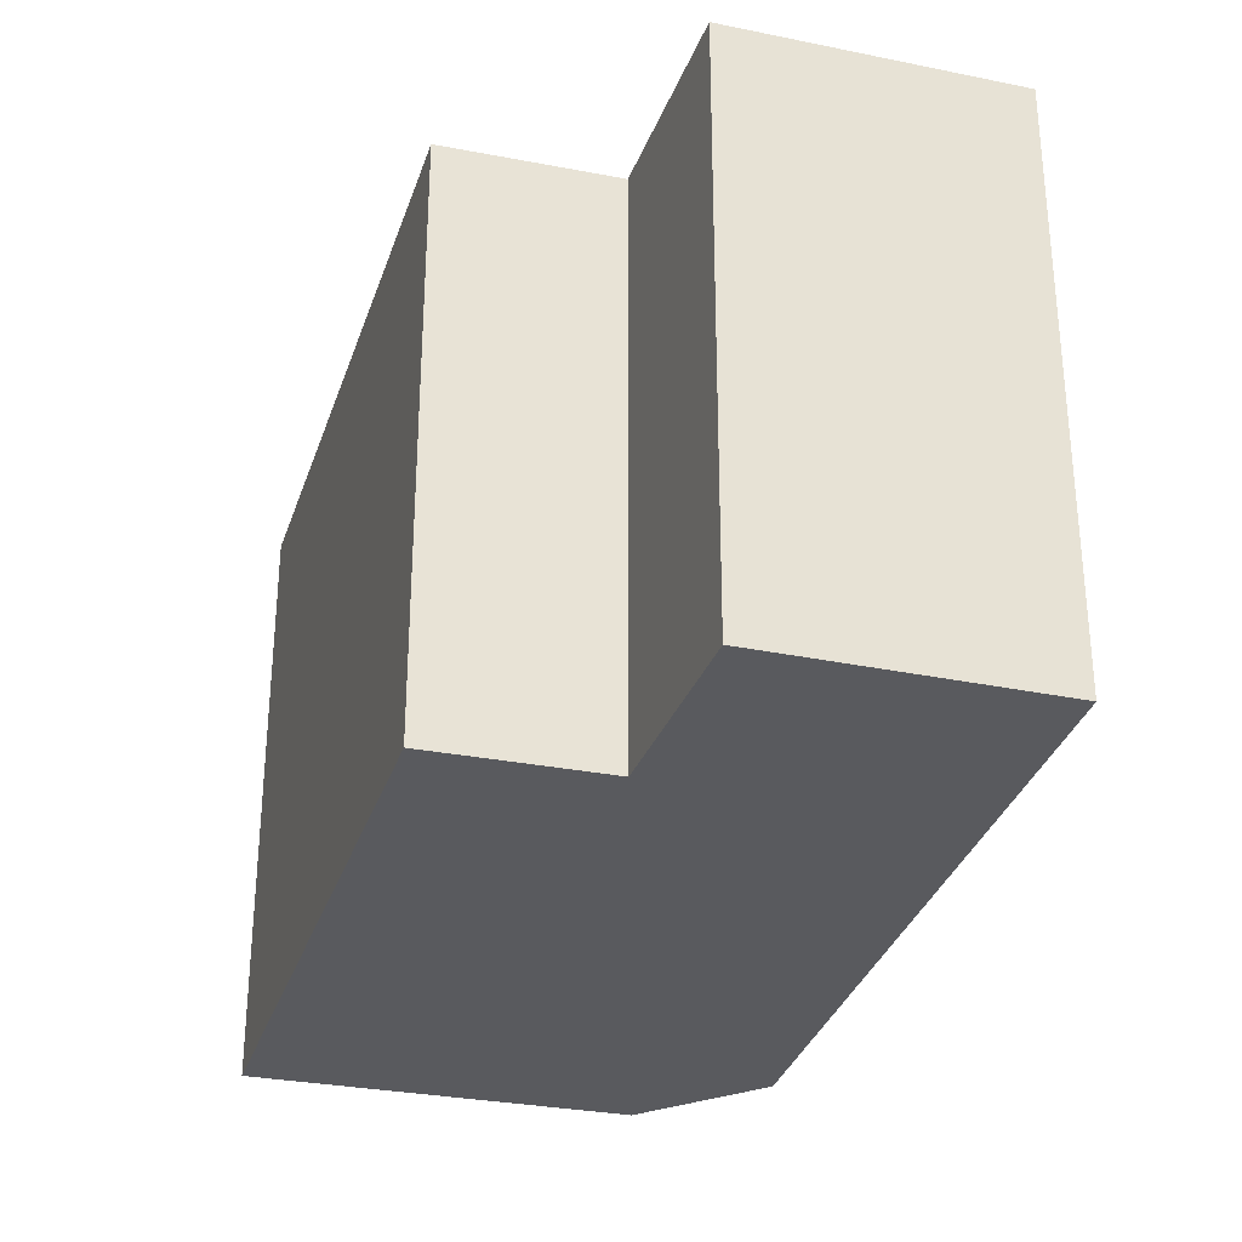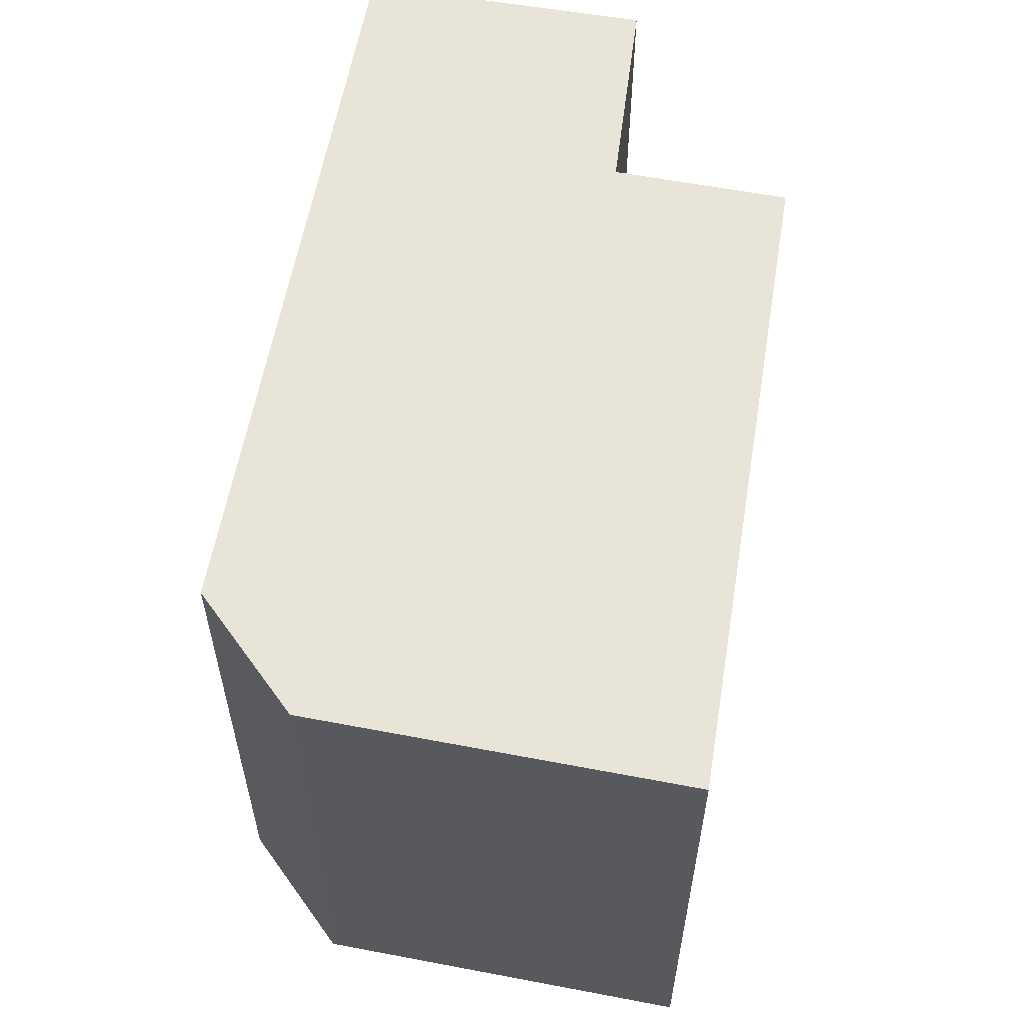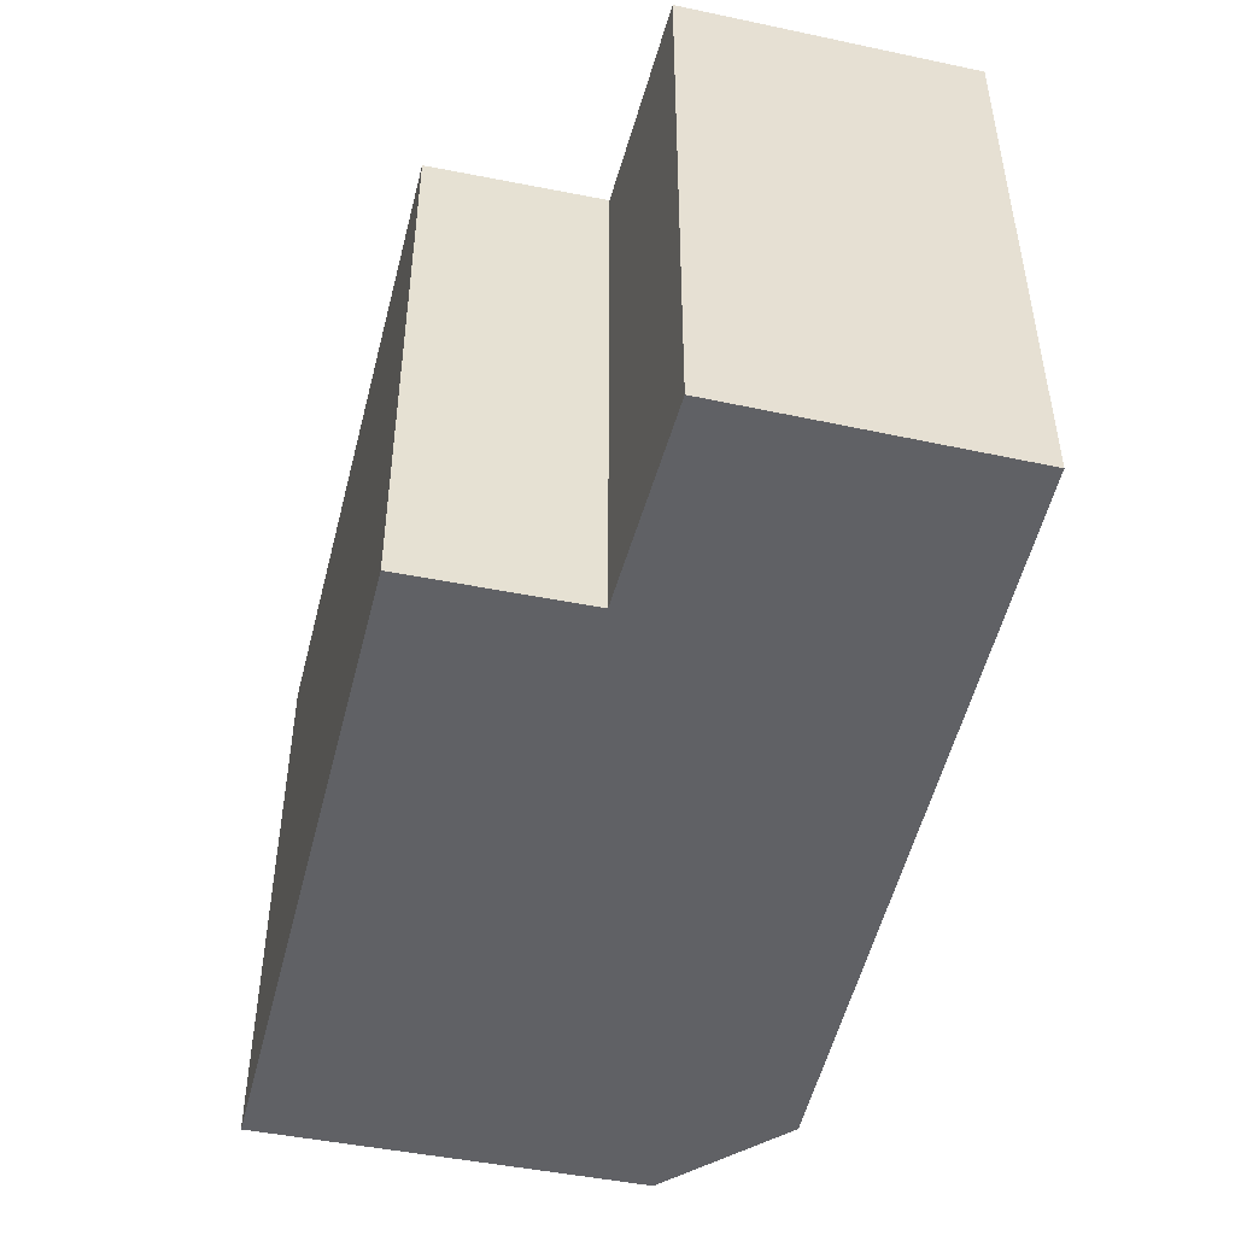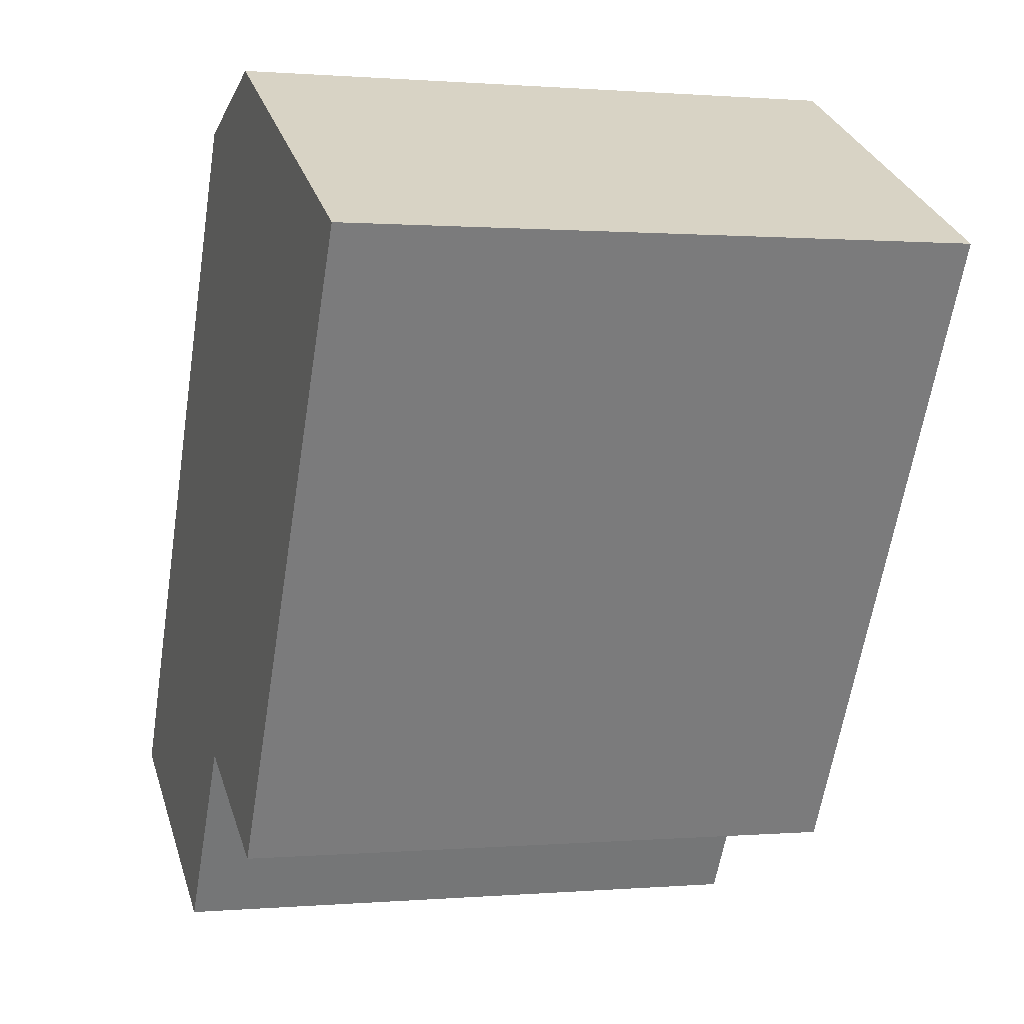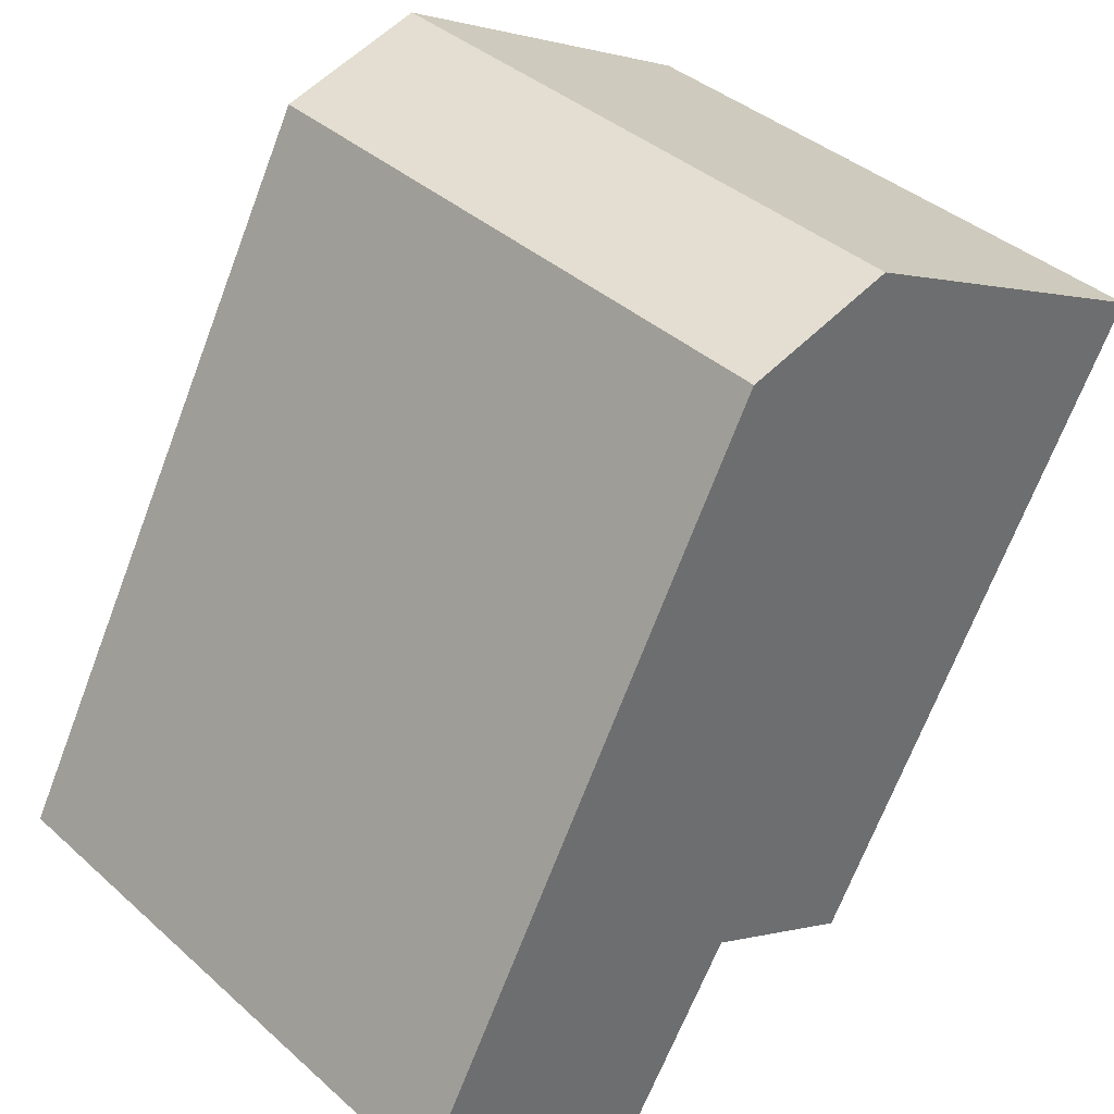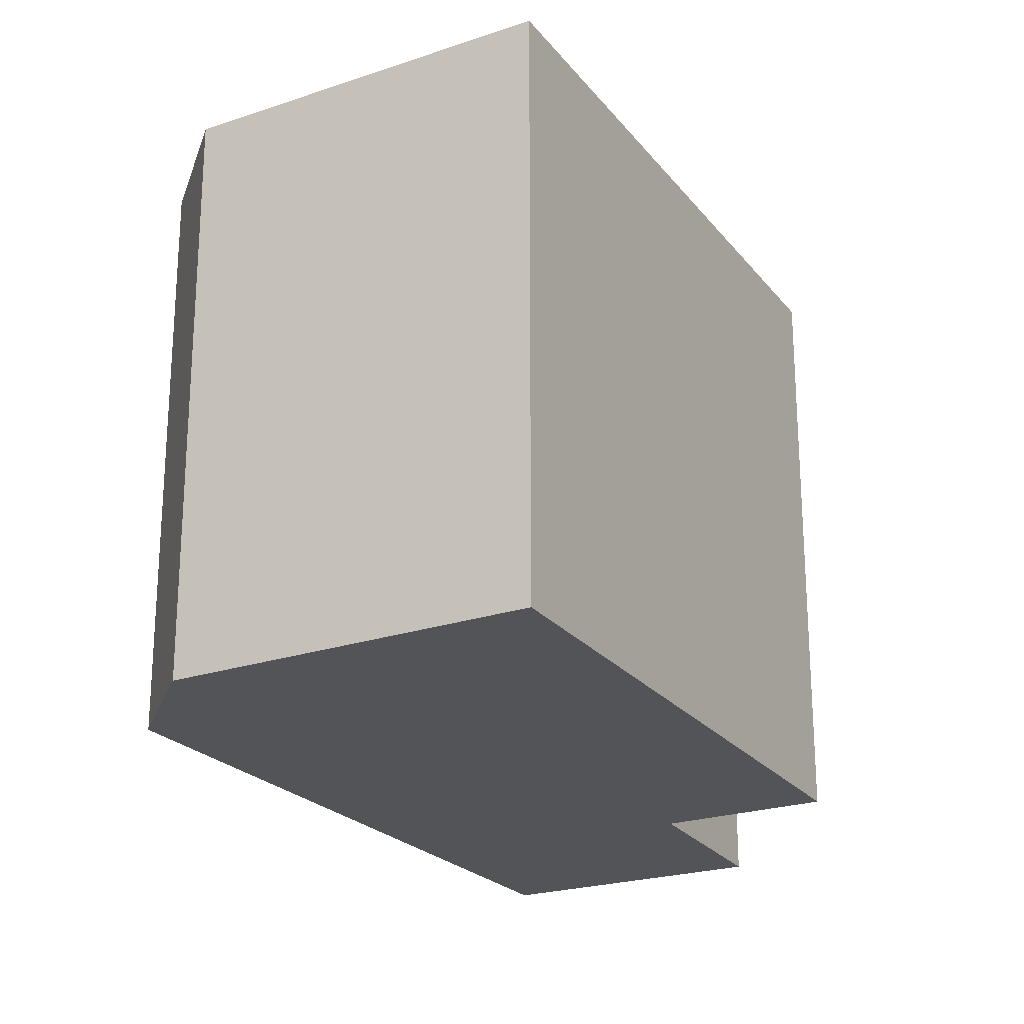
<metadata>
{"format":"obj","ext":"obj","renderer":"f3d","projection":"perspective","resolution":1024,"background":"white","views":[{"elev":-31.6,"azim":-167.1,"up":"+Y"},{"elev":59.8,"azim":39.0,"up":"+Y"},{"elev":-50.4,"azim":-164.1,"up":"+Y"},{"elev":0.6,"azim":71.7,"up":"+Z"},{"elev":38.8,"azim":-42.0,"up":"+Z"},{"elev":-23.2,"azim":57.9,"up":"+Y"}]}
</metadata>
<code>
v  0 4.763 2.917e-16
v  2.881 4.763 0.29
v  2.013 4.763 -1.124
v  2.901 4.763 5.335
v  6.768 4.763 4.239
v  4.077 4.763 5.664
v  4.123 4.763 -0.374
v  4.123 2.29e-17 -0.374
v  2.881 -1.776e-17 0.29
v  2.013 6.883e-17 -1.124
v  0 0 0
v  6.768 -2.596e-16 4.239
v  2.901 -3.267e-16 5.335
v  4.077 -3.468e-16 5.664
g defaultobject
f 1 2 3
f 2 1 4
f 2 4 5
f 5 4 6
f 5 7 2
f 8 2 7
f 2 8 9
f 10 1 3
f 1 10 11
f 9 3 2
f 3 9 10
f 12 7 5
f 7 12 8
f 11 4 1
f 4 11 13
f 13 6 4
f 6 13 14
f 14 5 6
f 5 14 12
f 10 13 11
f 13 10 9
f 13 9 8
f 13 8 12
f 13 12 14

</code>
